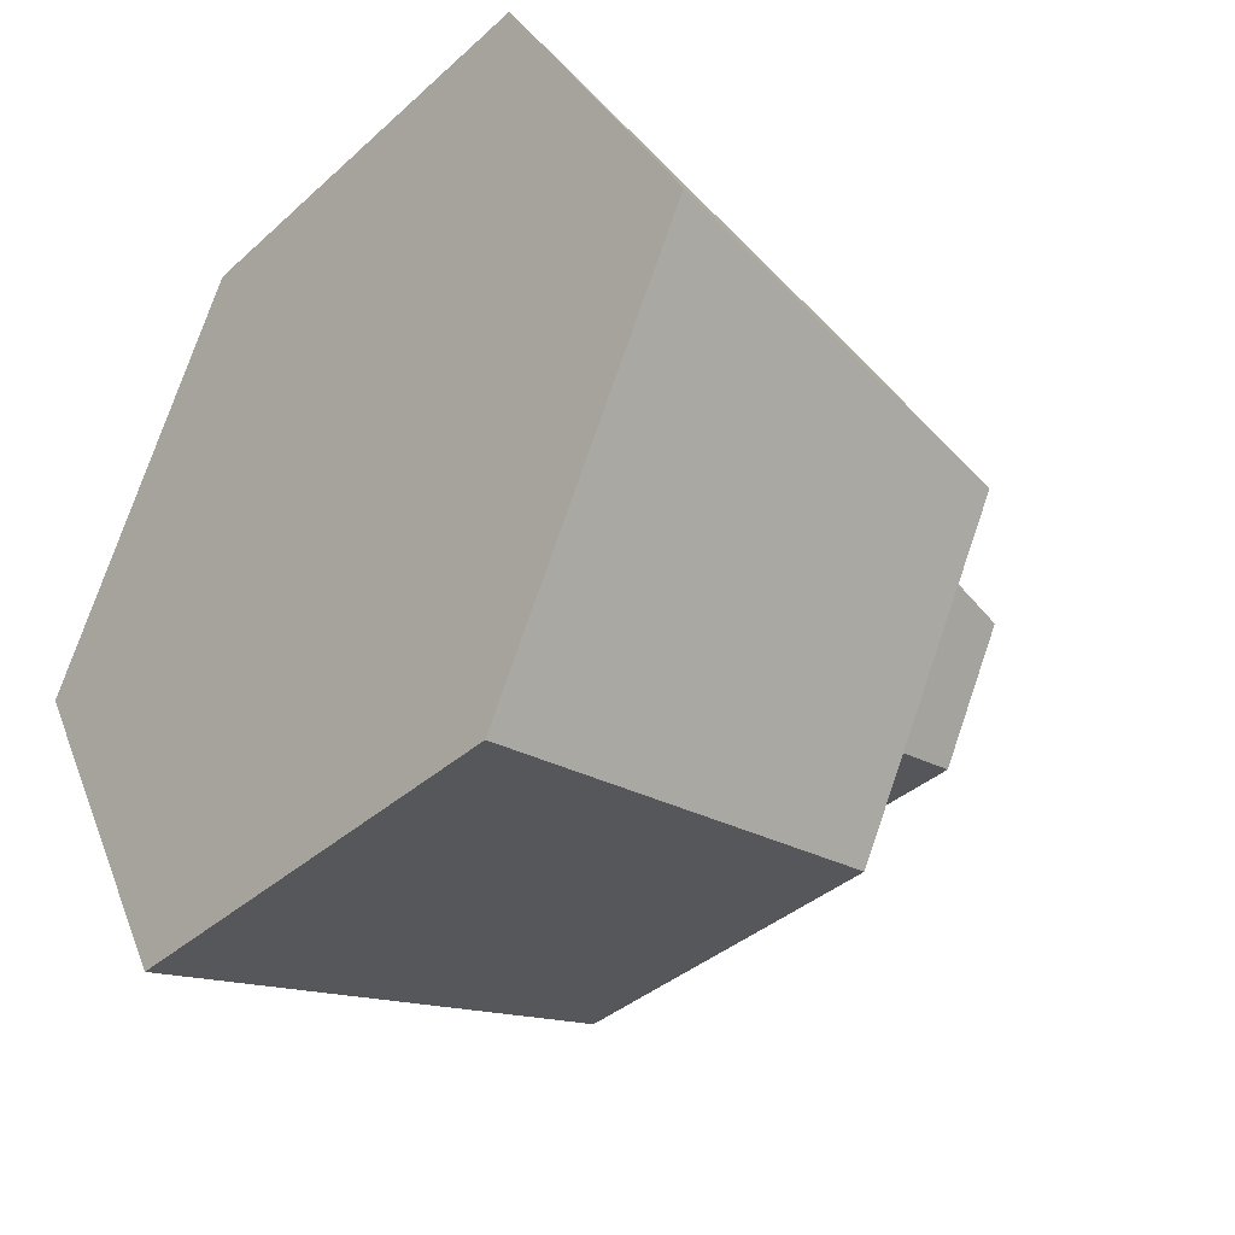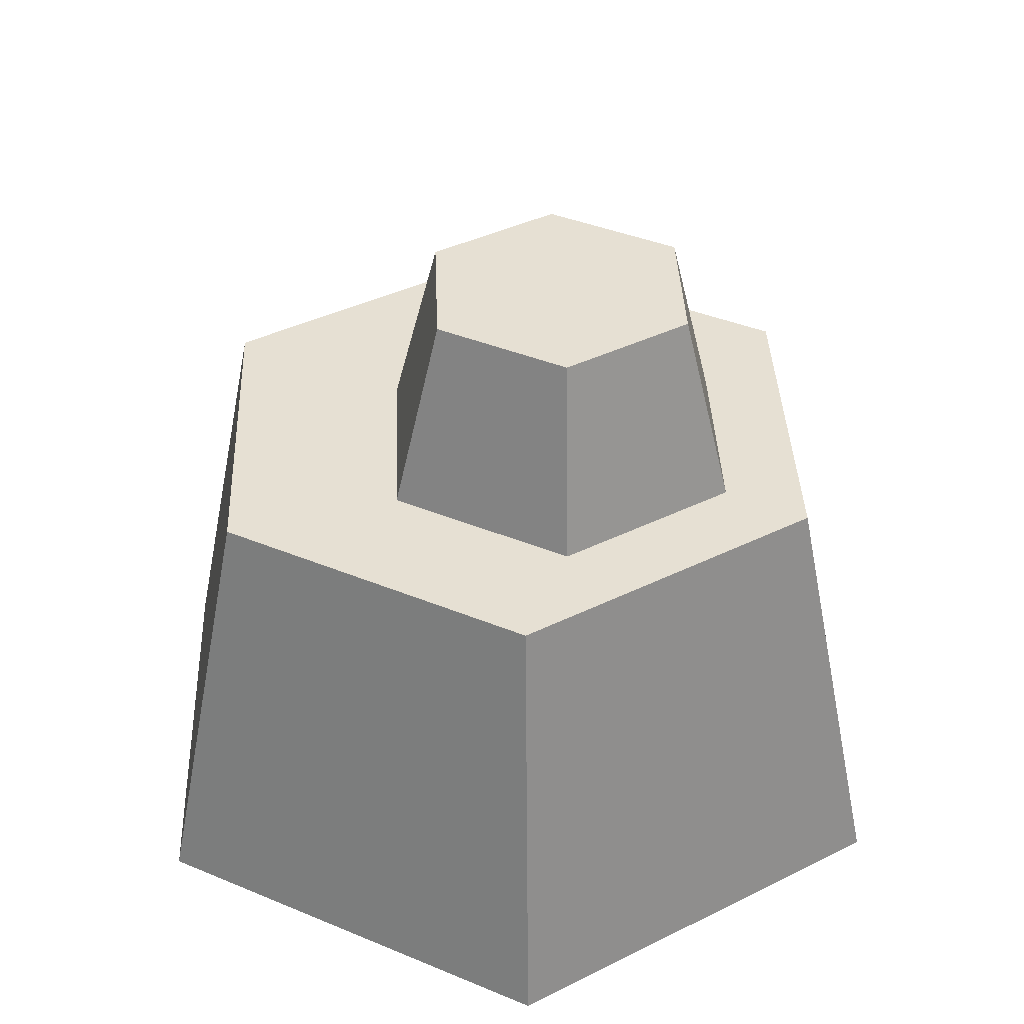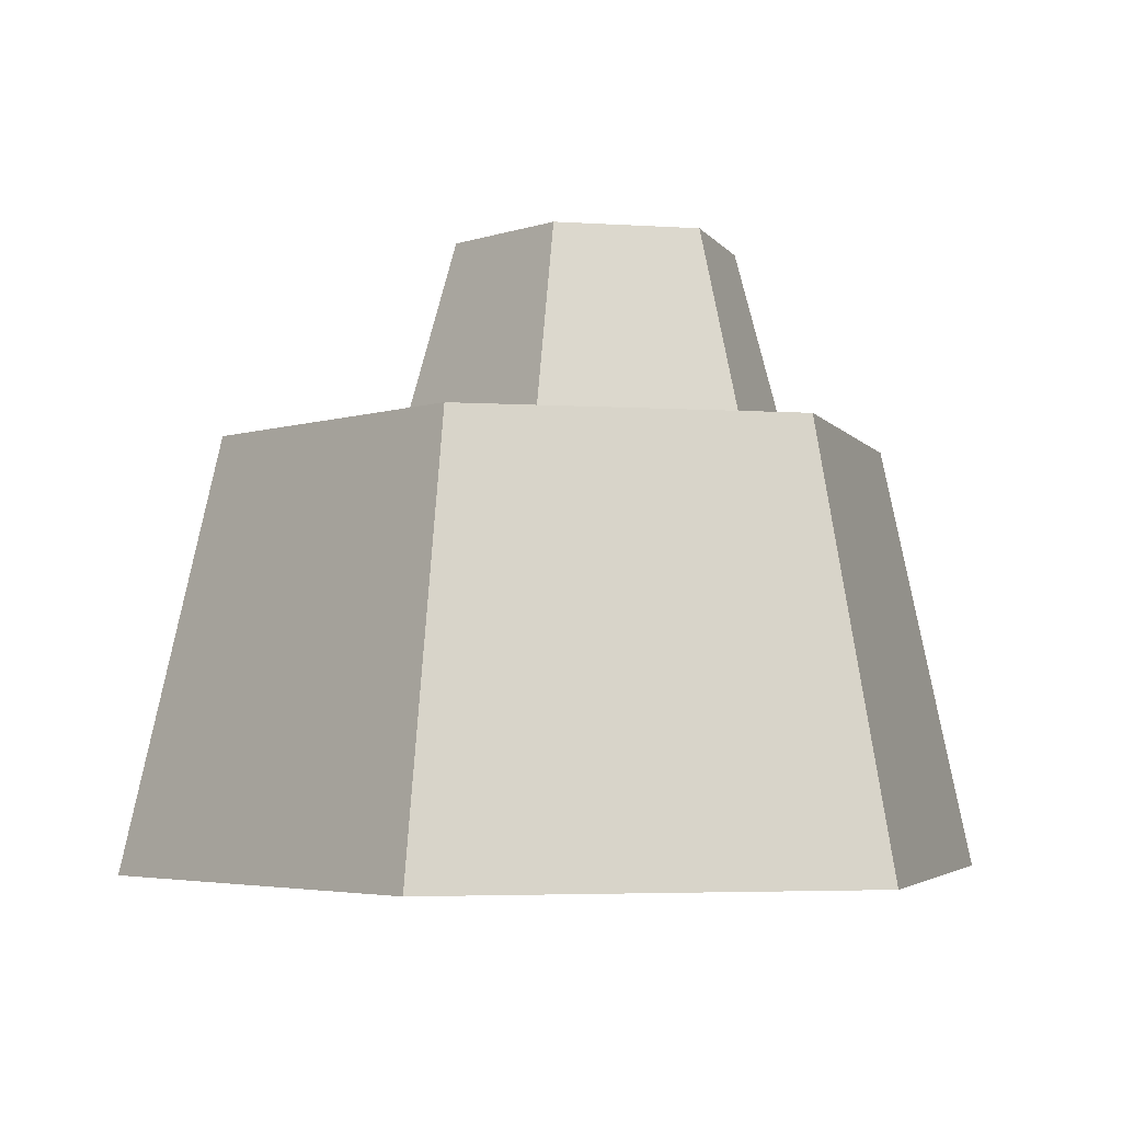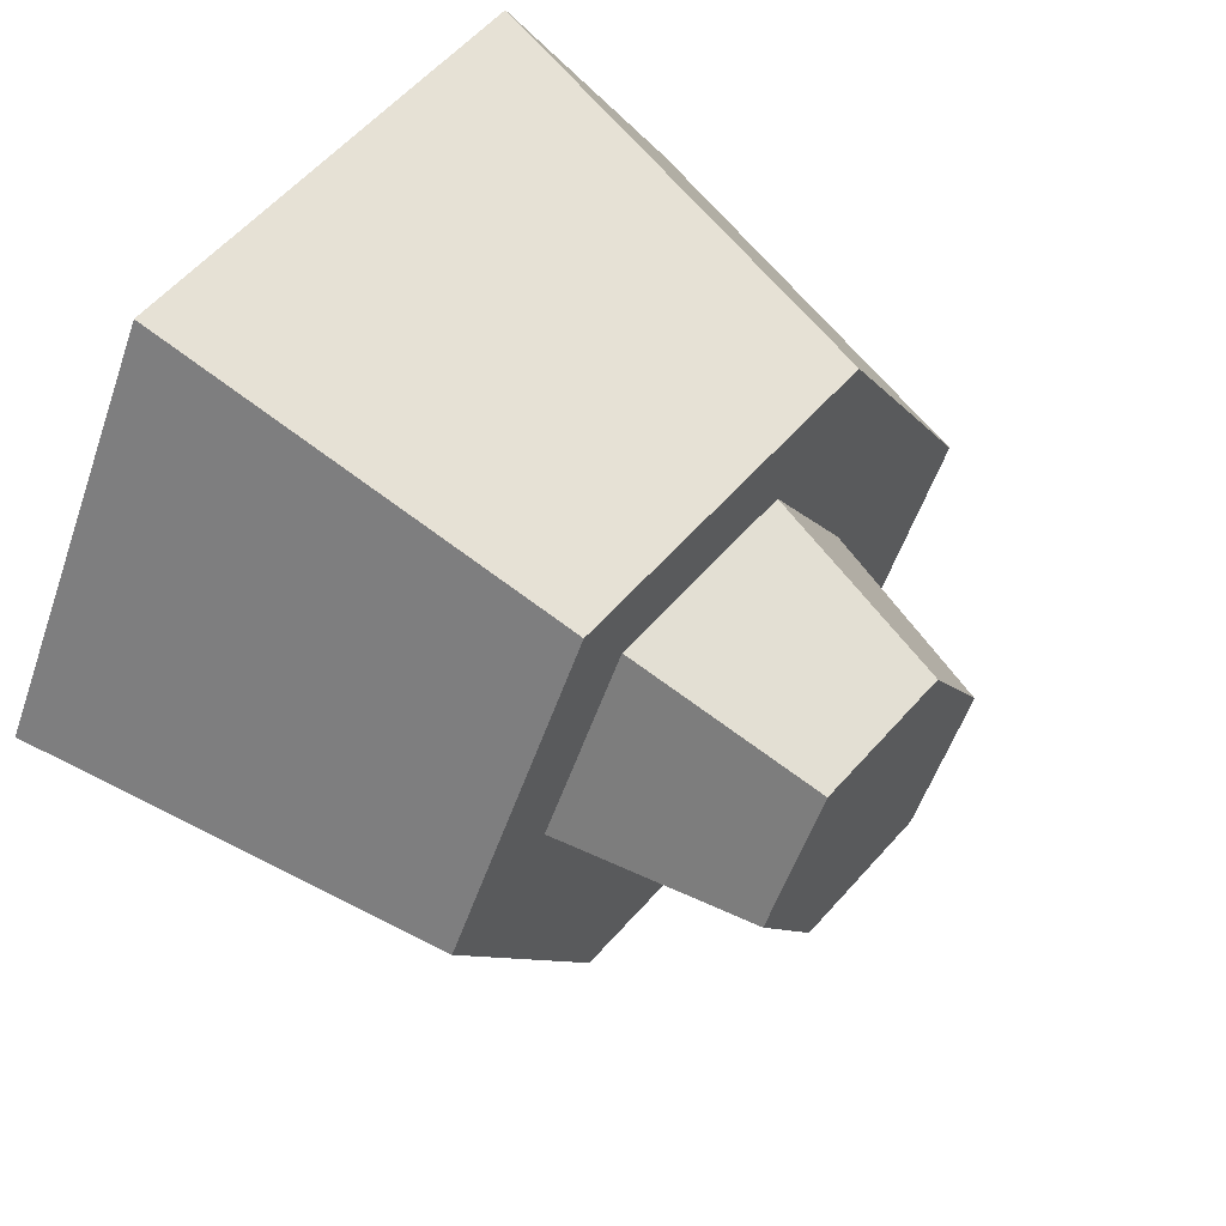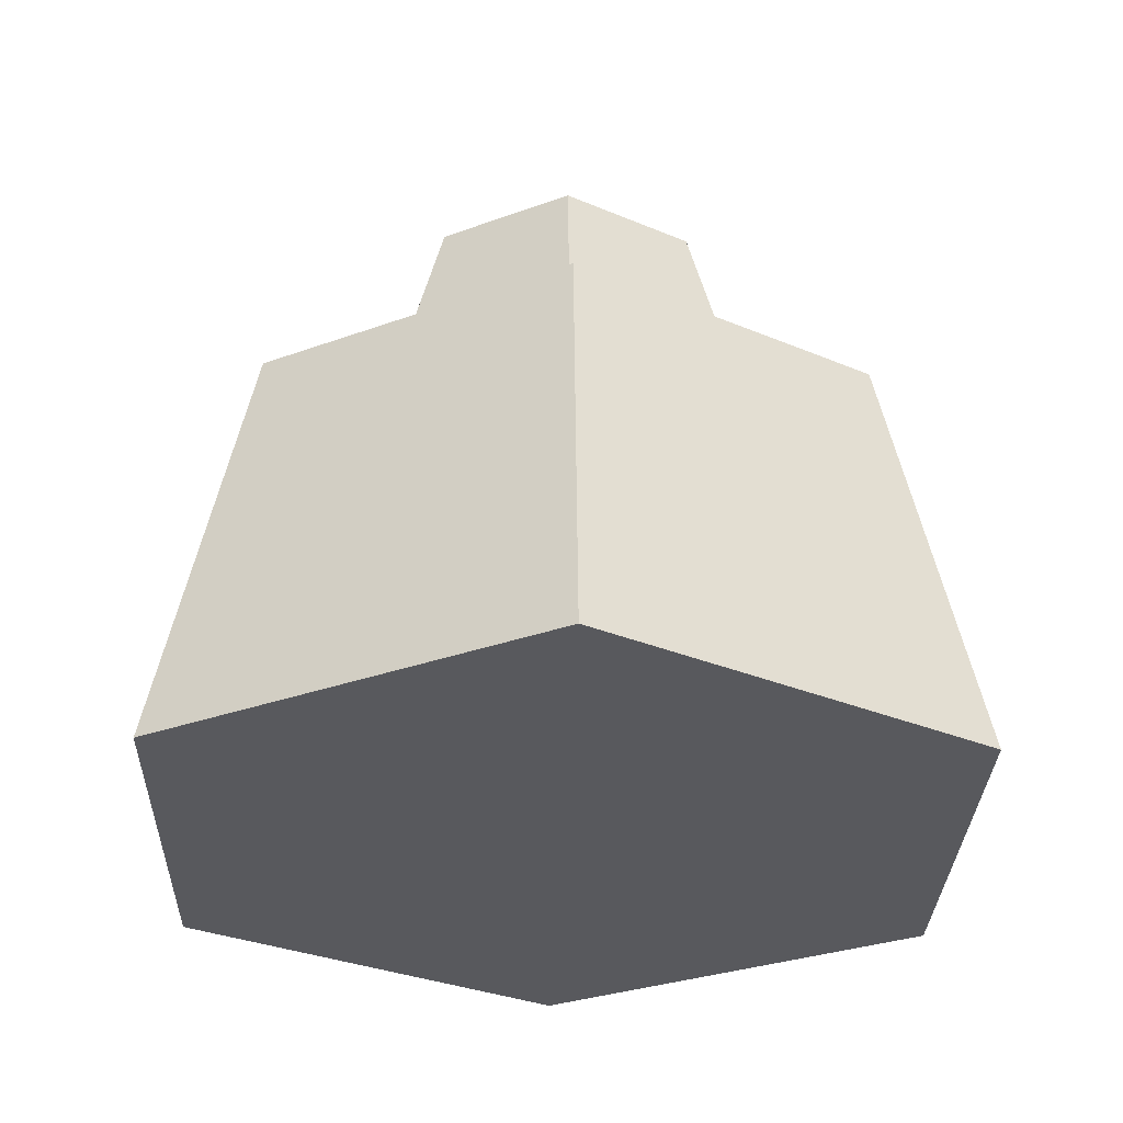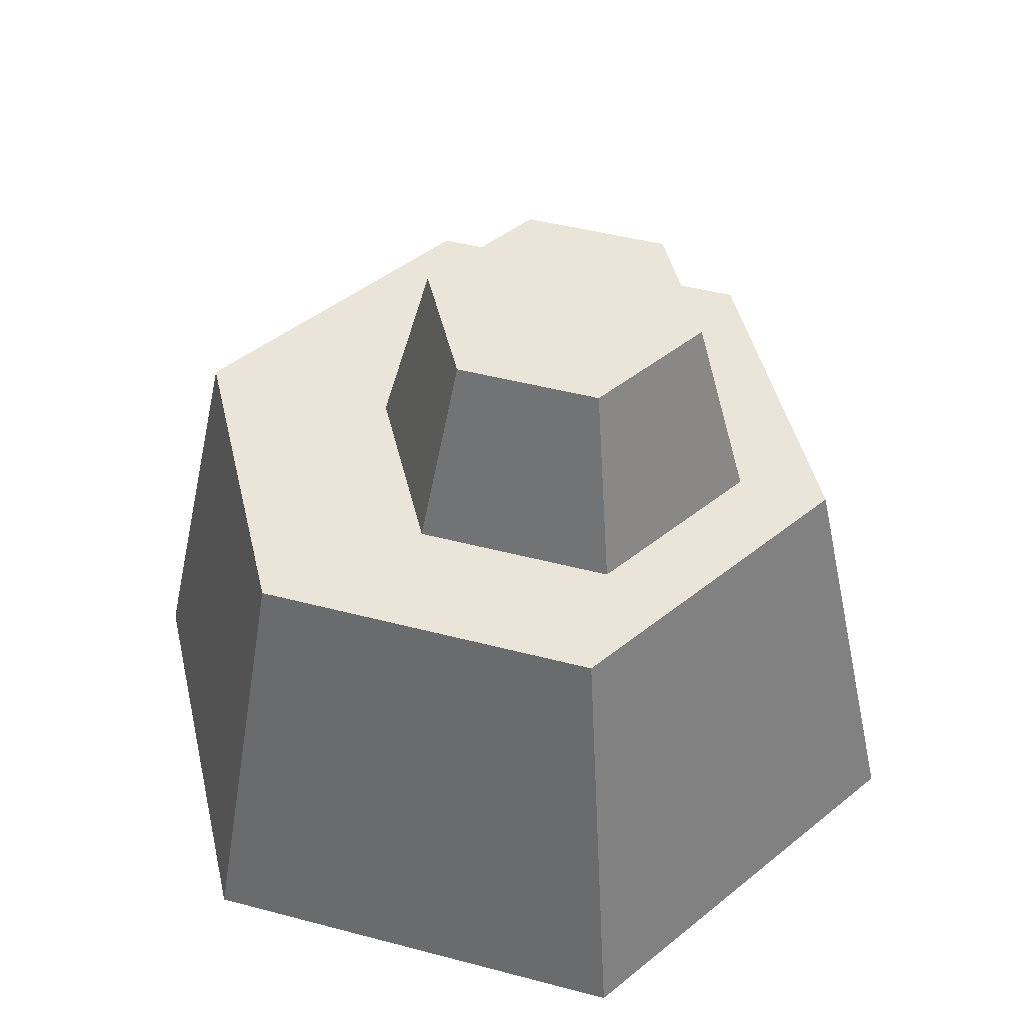
<metadata>
{"format":"obj","ext":"obj","renderer":"f3d","projection":"perspective","resolution":1024,"background":"white","views":[{"elev":-36.4,"azim":49.4,"up":"+Z"},{"elev":38.3,"azim":-32.2,"up":"+Y"},{"elev":-4.0,"azim":-12.4,"up":"+Y"},{"elev":58.2,"azim":130.9,"up":"+Z"},{"elev":-30.1,"azim":28.2,"up":"+Y"},{"elev":45.0,"azim":-43.0,"up":"+Y"}]}
</metadata>
<code>
o Mesh1_Rock_2_Model
v 0.75 0 0
v 0.695 0.49 -0.09526
v 0.305 0.49 -0.09526
v 0.25 0 -0
v 1 0 -0.433
v 0.89 0.49 -0.433
v 0.25 0 -0.866
v 0.75 0 -0.866
v 0 0 -0.433
v 0.305 0.49 -0.7708
v 0.695 0.49 -0.7708
v 0.11 0.49 -0.433
v 0.306 0.49 -0.38
v 0.4184 0.49 -0.1853
v 0.6432 0.49 -0.1853
v 0.7556 0.49 -0.38
v 0.6432 0.49 -0.5747
v 0.4184 0.49 -0.5747
v 0.3667 0.71 -0.38
v 0.4487 0.71 -0.5221
v 0.6129 0.71 -0.5221
v 0.4487 0.71 -0.2378
v 0.6129 0.71 -0.2378
v 0.6949 0.71 -0.38
f 1 2 3 4
f 1 5 6 2
f 7 8 5 1 4 9
f 7 10 11 8
f 12 10 7 9
f 3 10 12
f 10 3 13
f 13 3 14
f 14 3 2
f 14 2 15
f 15 2 16
f 16 2 6
f 11 16 6
f 11 17 16
f 11 18 17
f 10 18 11
f 18 10 13
f 19 20 18 13
f 21 20 19 22 23 24
f 18 20 21 17
f 16 17 21 24
f 15 16 24 23
f 15 23 22 14
f 22 19 13 14
f 5 8 11 6
f 3 12 9 4

</code>
